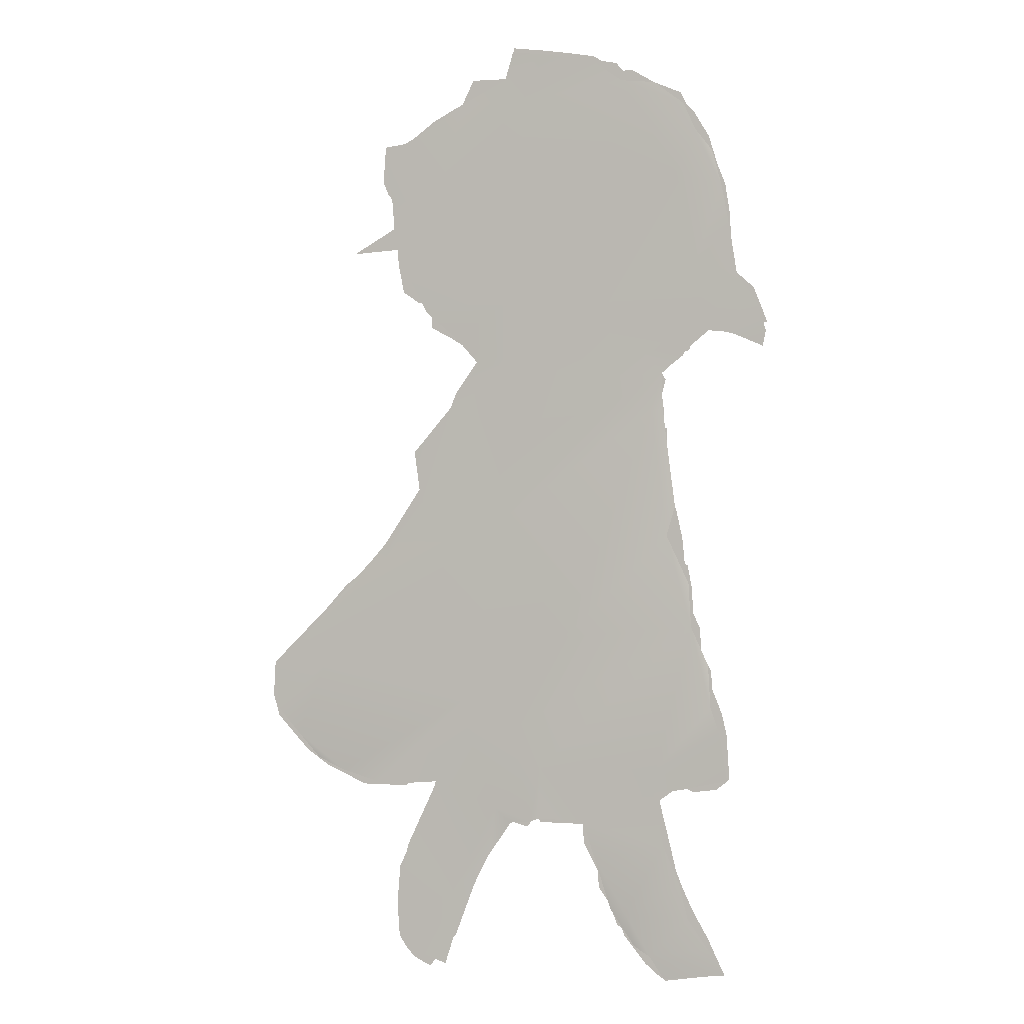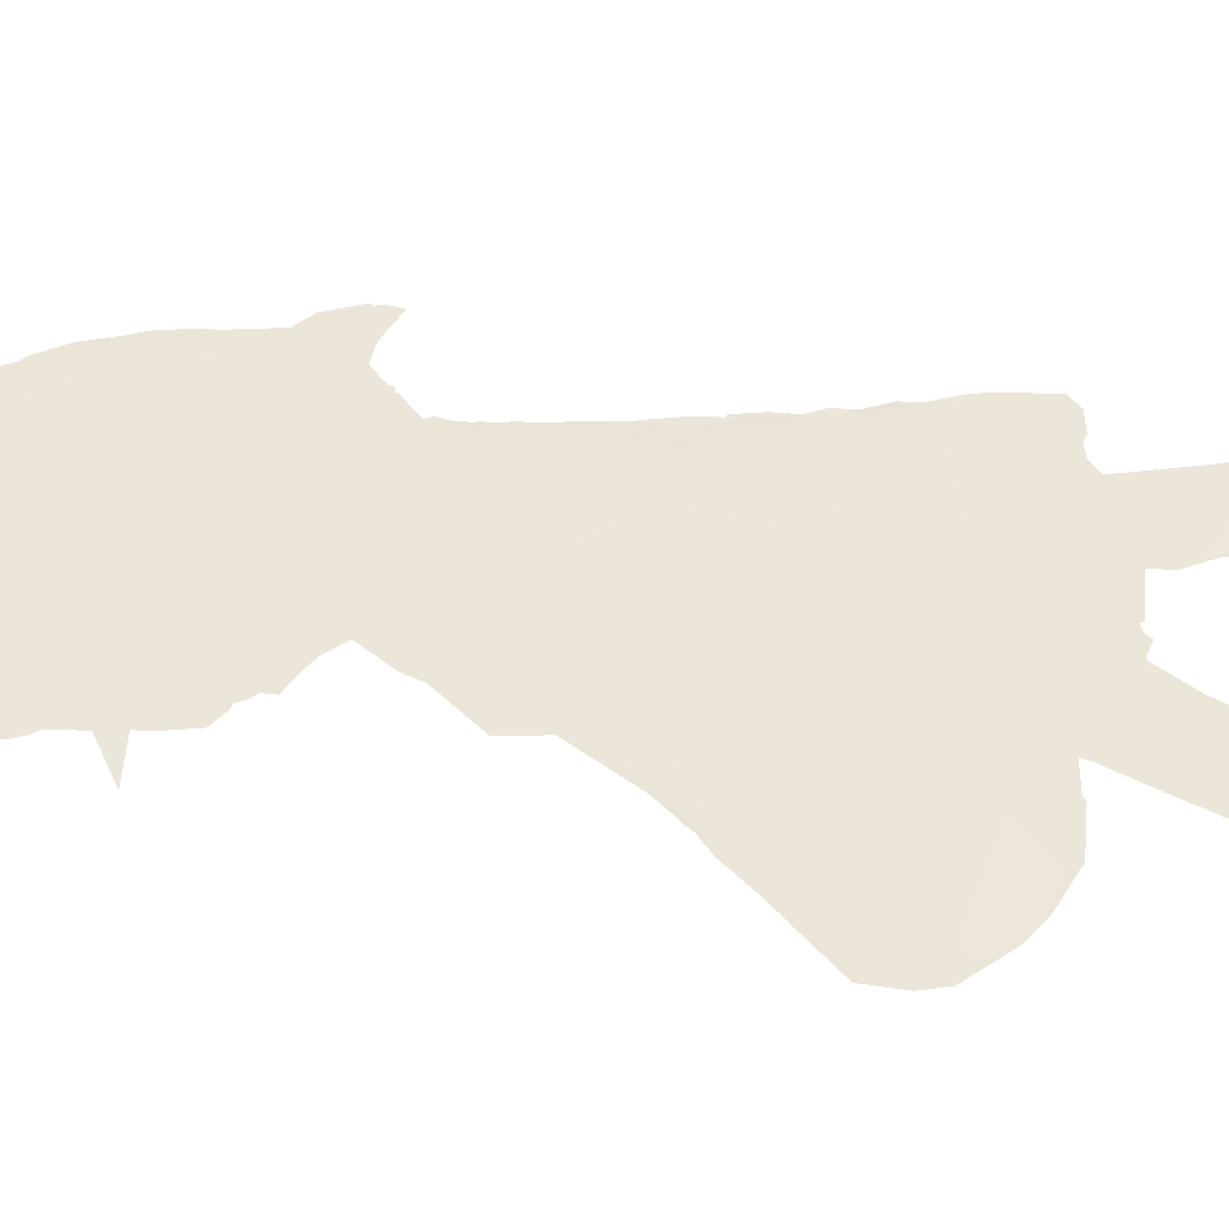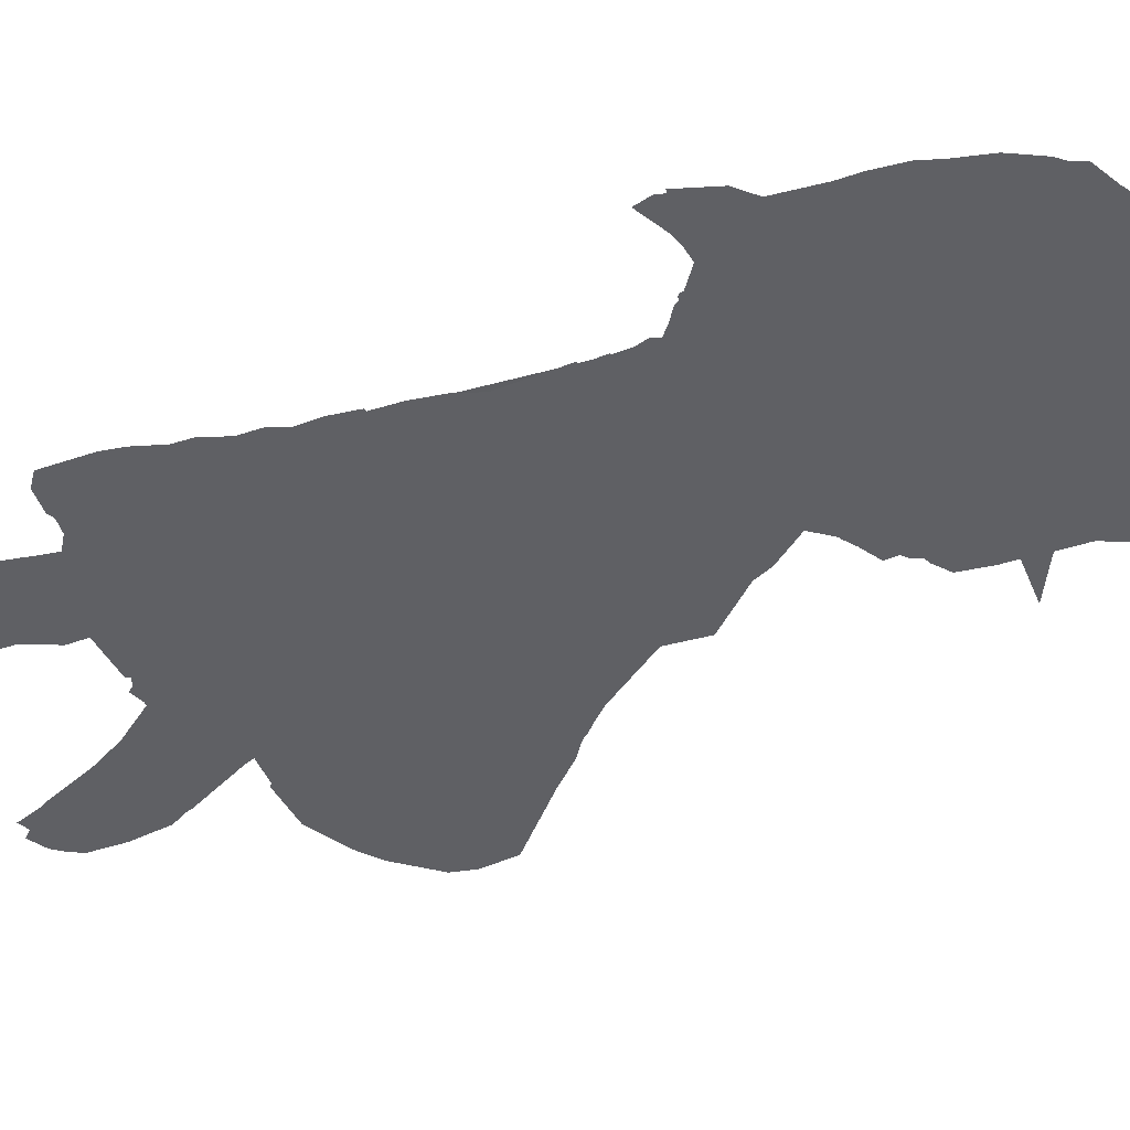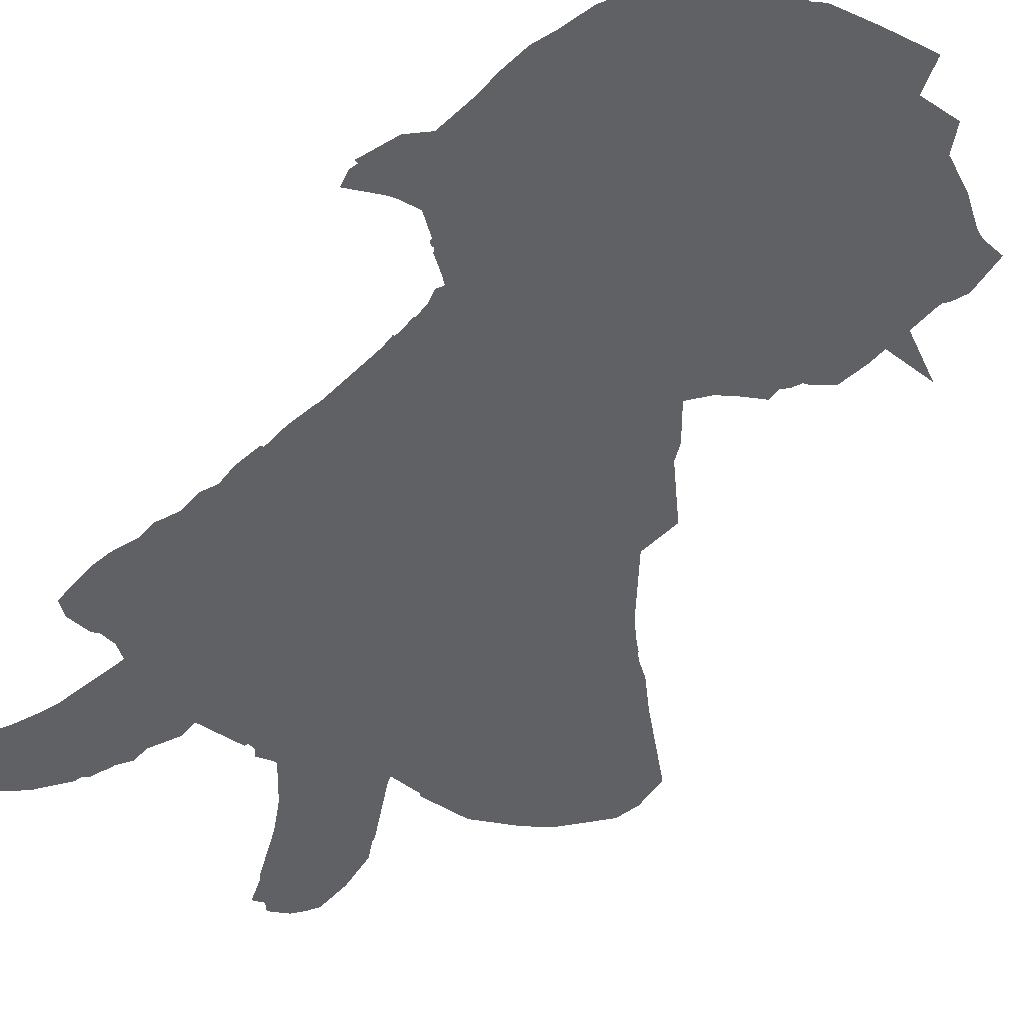
<metadata>
{"format":"obj","ext":"obj","renderer":"f3d","projection":"perspective","resolution":1024,"background":"white","views":[{"elev":1.3,"azim":14.9,"up":"+Y"},{"elev":47.0,"azim":-83.6,"up":"+Z"},{"elev":-43.7,"azim":115.6,"up":"+Z"},{"elev":-48.7,"azim":144.6,"up":"+Z"}]}
</metadata>
<code>
v 1.362 -3.03 0.003236
v -0.8274 -2.581 0.002768
v 1.075 -3.329 0.003974
v 0.8489 3.231 0.002932
v -0.5662 2.431 0.001725
v -0.1349 -0.09459 0.003279
v 1.081 0.7671 0.003265
v 1.183 -3.495 -0.003089
v -0.8503 -3.362 0.0004003
v -0.5252 -3.48 0.0008753
v 1.645 -3.435 0.0007382
v 0.957 -3.261 -0.004615
v -0.9054 -3.038 0.002377
v 0.8656 -3.128 -0.003981
v 1.516 -3.251 0.0003244
v 0.8884 -3.02 0.004168
v 0.7726 -2.987 -0.004184
v -0.4825 -2.951 0.002916
v 0.6512 -2.606 0.002967
v -0.3965 -3.064 -0.001082
v 1.299 -2.778 -0.003406
v -0.166 -2.593 -0.003394
v -0.01353 -2.37 -0.004218
v 0.1532 -2.353 0.001715
v 0.2099 -2.33 -0.002344
v 0.5579 -2.329 0.0002494
v -0.1308 -2.256 0.001877
v 1.178 -2.492 0.003839
v -0.5949 -2.075 -0.002946
v 1.105 -2.094 -0.0002526
v -1.351 -2.013 0.00152
v -1.077 -2.092 0.001959
v 1.122 -1.921 0.002753
v 1.403 -2.043 -0.001808
v -1.553 -1.924 -0.004515
v 0.2214 -1.941 0.00221
v -1.717 -1.741 0.001073
v 0.0001413 -1.657 0.003269
v 1.657 -1.984 1.46e-05
v -1.885 -1.552 -0.002135
v -0.3549 -1.691 0.002162
v 1.596 -1.63 0.002373
v 1.532 -1.445 0.0031
v -1.507 -1.192 0.002633
v 0.4265 -0.9402 0.003279
v -0.3116 -1.404 0.002387
v -1.921 -1.214 0.001443
v -1.657 -0.967 0.001077
v 1.512 -1.13 -0.004958
v -1.356 -0.6331 0.000234
v 1.386 -0.8491 0.003265
v -1.006 -0.3822 0.003312
v -1.164 -0.4291 -0.004587
v 1.199 -0.166 0.002955
v -0.9664 -0.2017 -0.004074
v 1.363 -0.5201 -0.004882
v -0.2011 0.006522 0.001683
v -0.7161 0.06889 -0.0005513
v 1.261 0.05284 -0.004254
v -0.7699 0.4578 -0.001478
v 1.208 0.4482 -0.004232
v 0.03285 0.5989 0.002651
v -0.4529 0.8296 0.002087
v 0.7819 1.027 0.003313
v 0.7565 0.8065 0.001599
v 1.168 0.7718 -0.004156
v -0.2598 1.13 -0.003624
v 0.09981 1.1 0.0005006
v 1.159 1.044 0.0002696
v -0.4297 1.323 -0.001032
v 1.317 1.188 -0.003488
v 1.704 1.328 -0.000655
v 1.914 1.237 -0.001334
v -0.6724 1.531 -0.001312
v 1.007 1.224 0.0009573
v 1.936 1.351 0.0005857
v 0.5233 1.473 0.001295
v 1.486 1.381 0.001316
v 0.0132 1.635 0.001321
v 1.868 1.565 -0.0007345
v -0.8314 1.838 0.0005563
v 1.723 1.76 -0.0006662
v 1.425 1.903 0.001009
v -0.9458 2.37 -0.002178
v 1.266 2.536 0.001093
v -0.9249 2.08 0.001044
v 1.606 2.425 -0.001794
v 1.67 2.089 -0.0007661
v -1.004 2.75 0.0003164
v 0.09309 3.114 0.00156
v 1.406 2.851 0.002135
v 1.534 2.686 -0.004991
v -0.7256 2.884 -0.0002376
v -0.3863 3.104 0.001344
v 1.098 3.207 -0.001285
v 1.321 3.039 0.0003267
v -0.04769 3.277 -0.003249
v 0.0128 3.48 -0.00255
v 0.6253 3.391 0.002267
v 0.2556 3.455 0.002468
v 1.197 -3.505 -0.005
v 1.04 -3.383 -0.005
v -0.443 -3.256 -0.005
v -0.7809 -3.442 -0.005
v 1.197 -2.354 -0.005
v 0.5661 -2.497 -0.005
v -0.6519 -2.241 -0.005
v 0.1978 -2.295 -0.005
v 0 0 -0.005
v -1.039 -0.2968 -0.005
v 0.001558 -2.359 -0.005
v -0.8408 -2.117 -0.005
v -1.18 -2.117 -0.005
v 1.246 -2.077 -0.005
v 1.355 -2.058 -0.005
v 1.673 -1.975 -0.005
v 1.652 -1.643 -0.005
v -1.495 -0.7609 -0.005
v -1.651 -1.863 -0.005
v -1.177 -0.455 -0.005
v -1.177 -0.4352 -0.005
v -1.328 -0.5729 -0.005
v 1.396 -0.7355 -0.005
v 1.177 0.6331 -0.005
v 1.197 0.6331 -0.005
v -0.4373 0.9122 -0.005
v 1.34 3.037 -0.005
v -0.4052 1.286 -0.005
v 1.718 1.341 -0.005
v -0.821 2.829 -0.005
v 0.2473 3.485 -0.005
v 0.8606 3.304 -0.005
v 1.157 1.049 -0.005
v -0.4254 3.086 -0.005
v -0.3858 3.106 -0.005
v -0.2992 3.283 -0.005
v 0.7023 3.383 -0.005
v 1.45 -0.8497 -0.005
v 1.138 0.7954 -0.005
v 1.188 0.9965 -0.005
v 0.6833 -2.829 -0.005
v -0.821 -2.097 -0.005
v 1.576 -2.054 -0.005
v 1.533 -1.167 -0.005
v 1.393 -0.5737 -0.005
v -0.4847 1.336 -0.005
v 0.02243 3.513 -0.005
v 1.335 -0.3759 -0.005
v 1.335 1.207 -0.005
v 1.355 1.207 -0.005
v 1.375 1.246 -0.005
v -0.898 1.899 -0.005
v 1.665 2.229 -0.005
v -0.8421 -3.37 -0.005
v -0.897 -3.285 -0.005
v -0.9149 -3.029 -0.005
v 1.317 -0.1829 -0.005
v -0.8559 1.688 -0.005
v -0.02968 3.284 -0.005
v 0.9843 -3.312 -0.005
v -0.2468 -2.724 -0.005
v 1.273 -2.671 -0.005
v -0.8903 -2.74 -0.005
v 0.1258 -2.394 -0.005
v 1.175 -2.275 -0.005
v 1.148 -2.151 -0.005
v 1.618 -1.493 -0.005
v 1.272 0.01978 -0.005
v 1.844 1.669 -0.005
v -0.9063 2.017 -0.005
v 1.632 2.433 -0.005
v 1.392 2.985 -0.005
v 0.8606 -3.126 -0.005
v 0.6748 -2.703 -0.005
v 1.243 -2.544 -0.005
v 1.405 -2.078 -0.005
v -1.484 -1.98 -0.005
v 1.461 -1.028 -0.005
v -1.919 -1.187 -0.005
v 1.2 0.1869 -0.005
v -0.2611 1.16 -0.005
v 1.51 1.357 -0.005
v 1.1 3.205 -0.005
v 1.125 -3.458 -0.005
v 1.323 -2.8 -0.005
v 1.545 -1.31 -0.005
v -1.934 -1.439 -0.005
v -0.7225 0.1864 -0.005
v 1.177 0.7914 -0.005
v 1.319 1.176 -0.005
v -0.6306 1.411 -0.005
v 1.691 1.806 -0.005
v -1.249 1.993 -0.005
v -0.9215 2.236 -0.005
v -0.6095 2.989 -0.005
v 0.9364 3.302 -0.005
v 0.3751 3.466 -0.005
v 1.637 -3.432 -0.005
v -0.6508 -3.506 -0.005
v 1.517 -3.174 -0.005
v 0.8809 -3.185 -0.005
v 1.405 -2.976 -0.005
v 0.825 -3.104 -0.005
v 0.7594 -2.934 -0.005
v 0.5604 -2.354 -0.005
v 0.2279 -2.354 -0.005
v -0.6039 -2.077 -0.005
v -1.889 -1.603 -0.005
v 1.356 -0.3832 -0.005
v 1.232 1.108 -0.005
v 1.375 1.227 -0.005
v -0.3132 1.241 -0.005
v -0.366 1.266 -0.005
v 1.945 1.416 -0.005
v -0.6273 1.575 -0.005
v -0.742 1.609 -0.005
v -0.9143 2.188 -0.005
v -0.9215 2.324 -0.005
v -0.9309 2.38 -0.005
v 1.576 2.576 -0.005
v -0.9793 2.442 -0.005
v -1.02 2.535 -0.005
v 1.509 2.79 -0.005
v -1.001 2.805 -0.005
v 1.299 3.122 -0.005
v 0.8097 3.363 -0.005
v 0.634 3.423 -0.005
f 32 41 46
f 31 46 37
f 37 46 44
f 46 45 6
f 78 83 77
f 77 85 79
f 5 79 90
f 3 1 16
f 13 18 2
f 16 28 19
f 42 43 33
f 33 43 51
f 70 68 79
f 9 18 13
f 58 57 63
f 57 62 63
f 62 68 63
f 25 26 36
f 38 51 45
f 84 5 89
f 38 45 46
f 44 6 48
f 51 54 45
f 68 75 77
f 85 4 90
f 93 5 94
f 90 99 100
f 21 28 16
f 29 27 41
f 30 33 36
f 31 32 46
f 48 6 52
f 58 63 60
f 76 80 72
f 74 79 81
f 86 5 84
f 85 91 4
f 27 24 41
f 34 39 42
f 72 80 78
f 80 82 78
f 3 15 1
f 1 21 16
f 18 27 2
f 2 27 29
f 26 30 36
f 33 34 42
f 41 24 38
f 33 51 36
f 37 44 40
f 40 44 47
f 46 6 44
f 44 48 47
f 6 58 52
f 54 7 45
f 6 7 65
f 70 79 74
f 83 85 77
f 81 79 5
f 5 93 89
f 5 90 94
f 10 20 9
f 8 11 3
f 11 15 3
f 9 20 18
f 12 3 16
f 12 16 14
f 14 16 17
f 17 16 19
f 22 18 20
f 18 22 27
f 27 22 23
f 23 24 27
f 19 28 26
f 26 28 30
f 29 41 32
f 30 34 33
f 24 25 36
f 35 31 37
f 24 36 38
f 41 38 46
f 36 51 38
f 43 49 51
f 48 52 50
f 50 52 53
f 53 52 55
f 54 51 56
f 6 45 7
f 52 58 55
f 6 57 58
f 54 59 61
f 57 65 62
f 57 6 65
f 54 61 7
f 7 61 66
f 62 65 64
f 7 66 69
f 7 69 65
f 65 69 64
f 62 64 68
f 67 63 68
f 68 70 67
f 69 71 75
f 64 75 68
f 64 69 75
f 72 73 76
f 71 78 75
f 79 68 77
f 77 75 78
f 78 82 83
f 82 88 83
f 83 88 87
f 86 81 5
f 85 83 87
f 85 87 91
f 91 87 92
f 79 85 90
f 4 91 96
f 4 96 95
f 90 4 99
f 94 90 97
f 97 90 100
f 97 100 98
f 202 200 101
f 102 101 184
f 104 103 199
f 155 104 154
f 104 107 103
f 107 104 163
f 173 160 201
f 174 165 173
f 173 102 160
f 165 105 173
f 204 173 203
f 174 173 204
f 173 162 185
f 173 175 162
f 173 105 175
f 205 166 106
f 107 111 161
f 108 205 206
f 109 166 108
f 108 166 205
f 109 108 111
f 207 111 107
f 110 109 207
f 207 109 111
f 118 112 113
f 109 114 166
f 109 115 114
f 109 143 115
f 109 178 143
f 143 176 115
f 143 117 116
f 118 113 177
f 119 118 177
f 179 118 119
f 179 119 187
f 120 112 118
f 121 110 120
f 120 110 112
f 122 120 118
f 109 148 123
f 123 178 109
f 109 168 157
f 109 180 168
f 126 109 188
f 139 124 109
f 124 125 109
f 109 125 180
f 126 133 109
f 133 127 210
f 215 133 191
f 127 129 182
f 129 169 214
f 130 215 216
f 158 130 216
f 195 134 215
f 215 134 133
f 127 171 153
f 127 220 171
f 127 223 220
f 159 133 134
f 130 195 215
f 219 130 218
f 221 130 219
f 222 130 221
f 224 130 222
f 159 132 133
f 131 132 159
f 196 183 133
f 133 183 127
f 135 159 134
f 137 226 132
f 132 196 133
f 137 132 131
f 131 197 137
f 197 227 137
f 123 138 178
f 188 109 110
f 109 140 139
f 109 133 140
f 185 202 102
f 102 202 101
f 174 204 141
f 110 207 142
f 178 144 143
f 143 186 167
f 143 144 186
f 191 133 146
f 127 172 223
f 147 131 159
f 148 145 123
f 148 209 145
f 181 133 126
f 127 190 210
f 127 149 190
f 127 150 149
f 127 151 150
f 127 182 151
f 127 192 129
f 170 130 152
f 217 130 170
f 218 130 217
f 153 192 127
f 156 104 155
f 156 163 104
f 173 185 102
f 109 157 148
f 152 130 158
f 183 225 127
f 107 161 103
f 166 174 106
f 166 165 174
f 143 167 117
f 187 119 208
f 101 200 198
f 133 181 212
f 193 217 170
f 139 189 124
f 192 169 129
f 218 217 194
f 111 108 164
f 110 142 112
f 151 211 150
f 128 133 213
f 133 212 213
f 133 128 146
f 136 159 135

</code>
